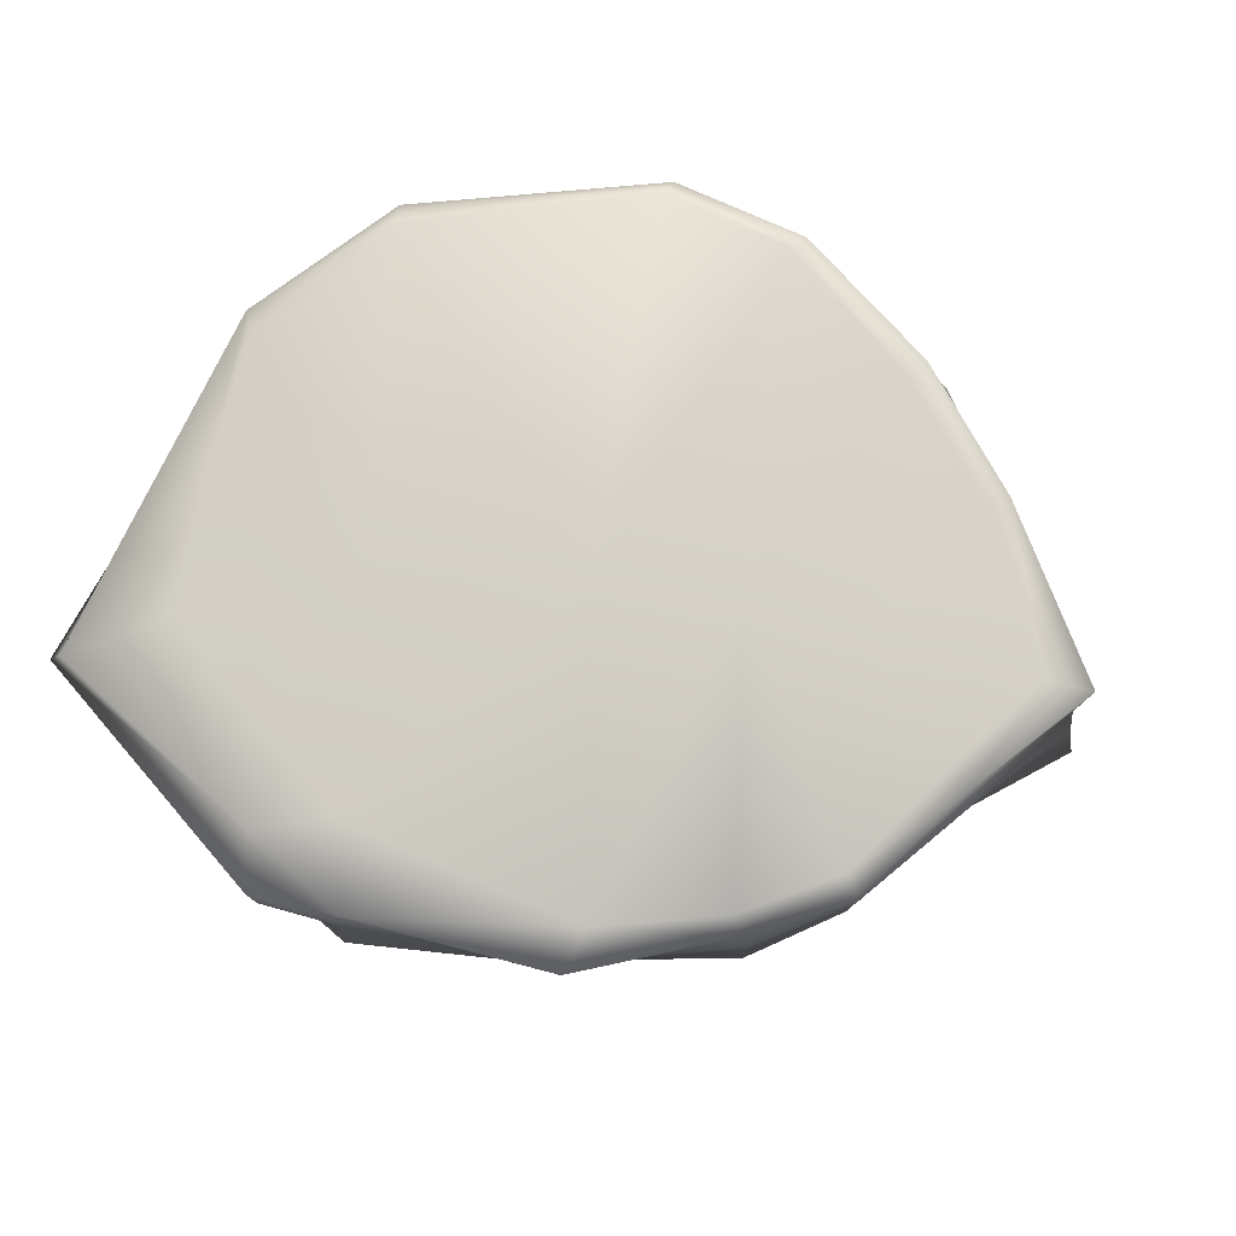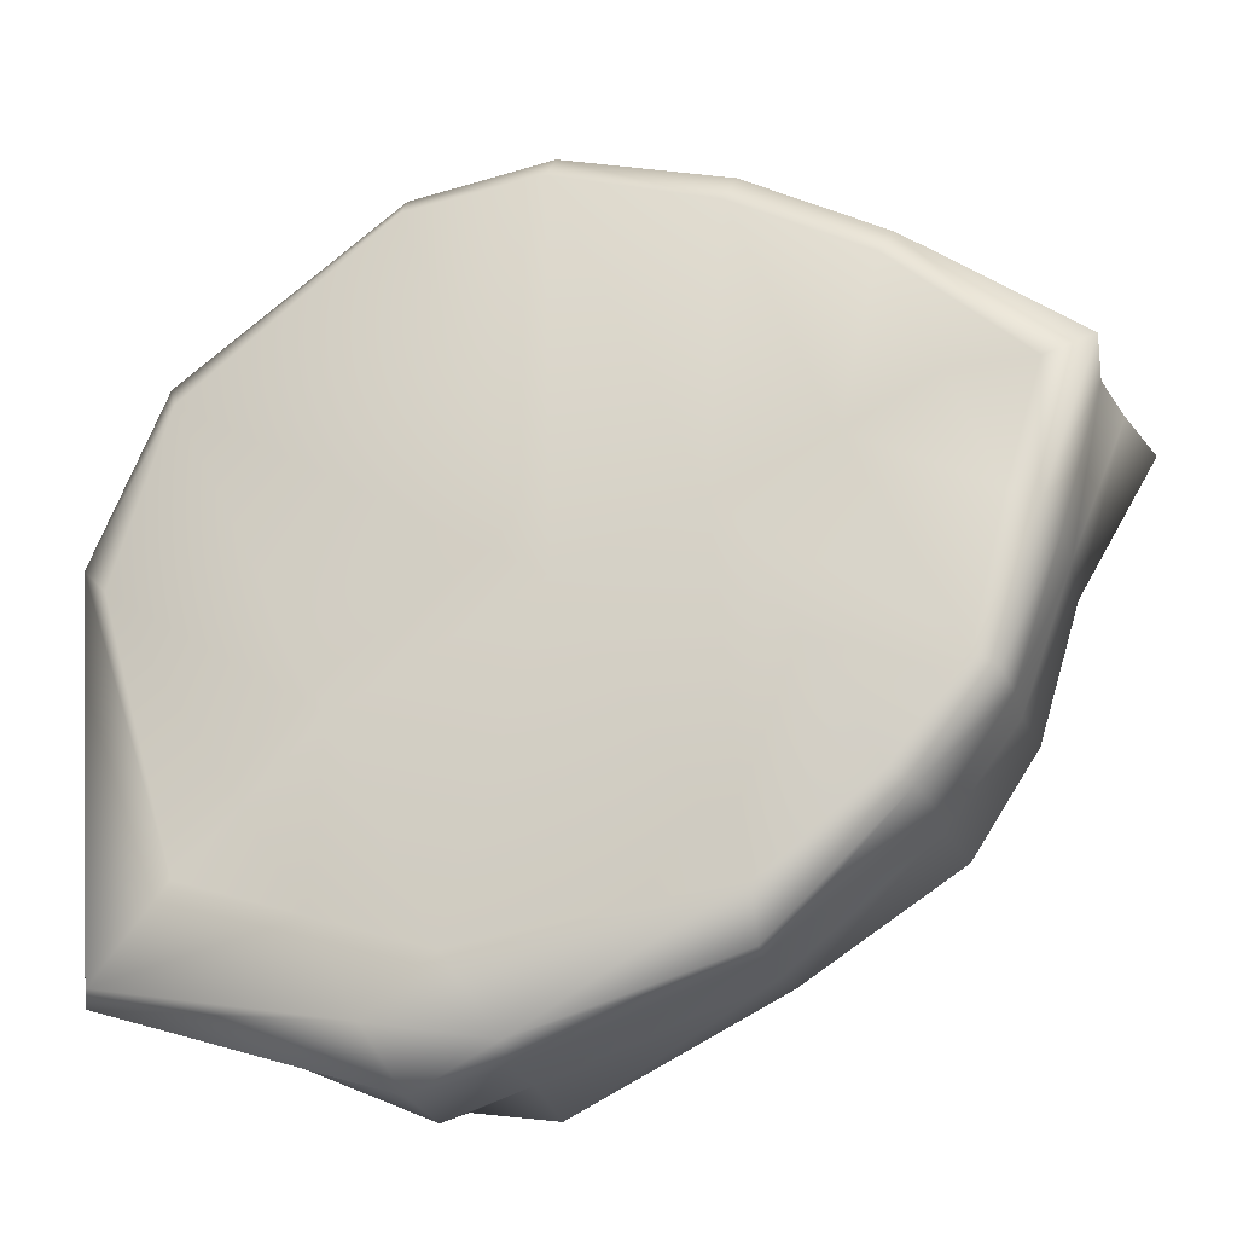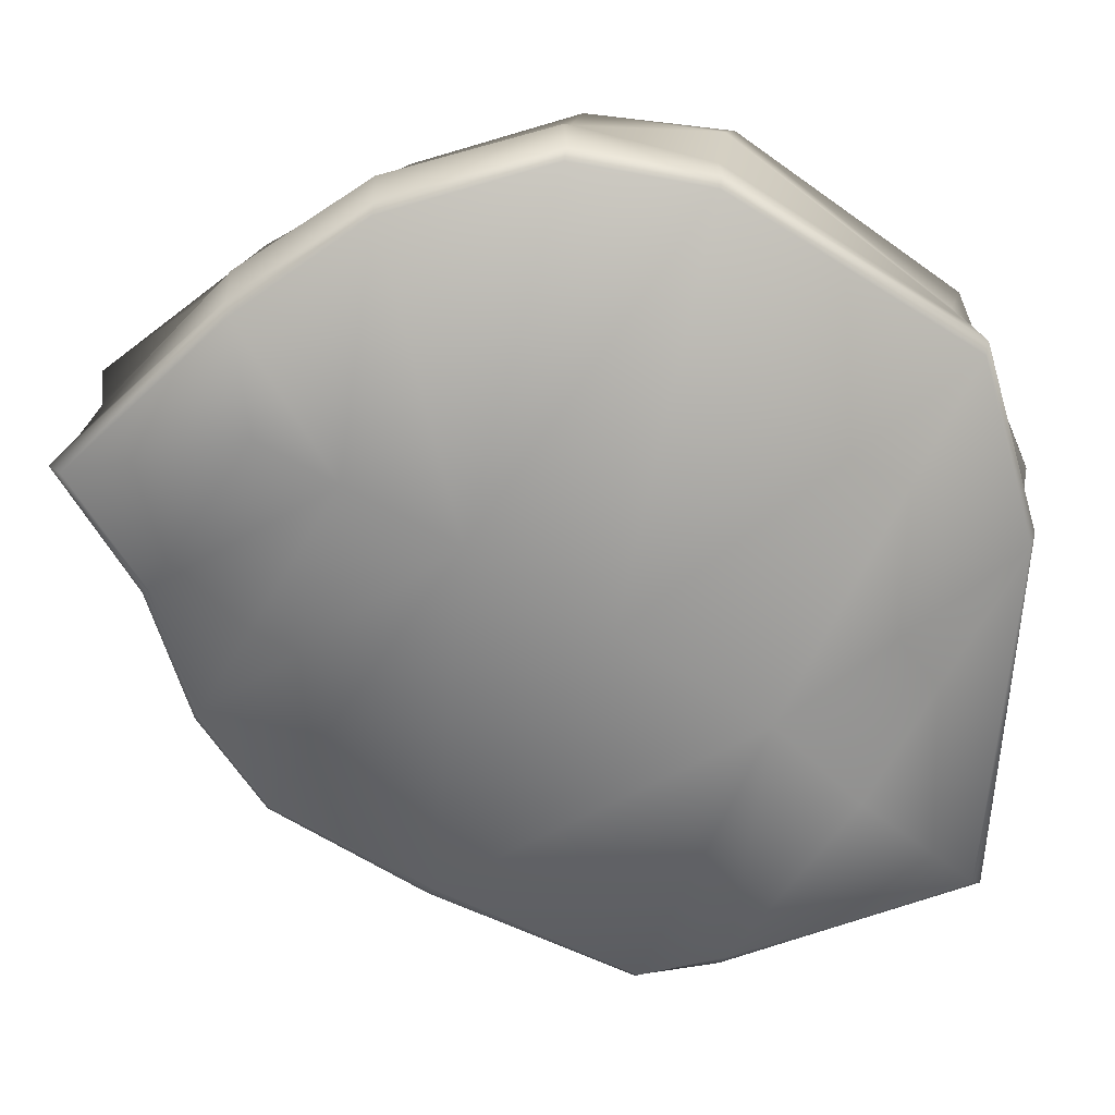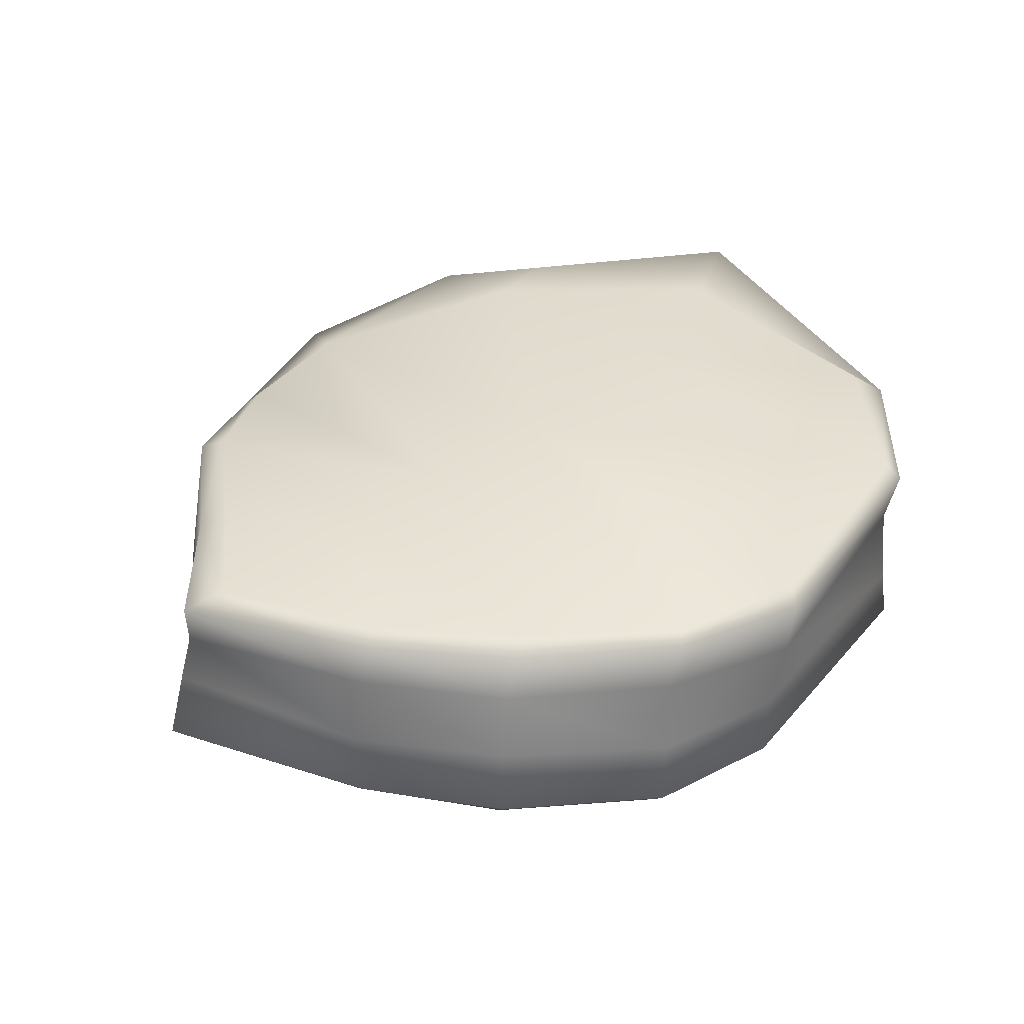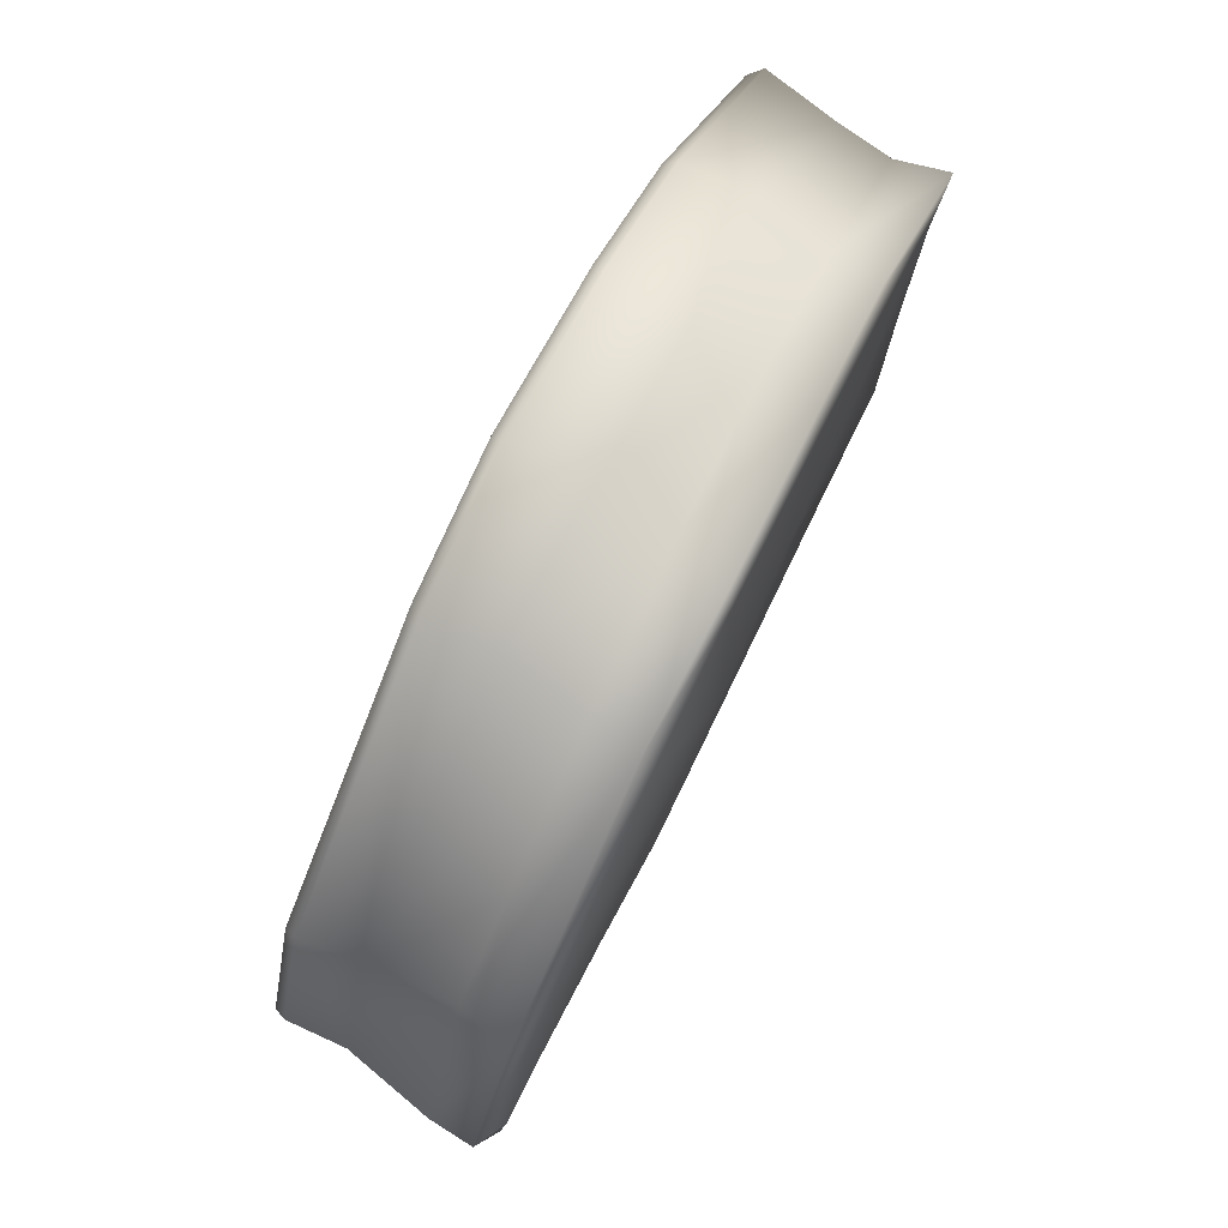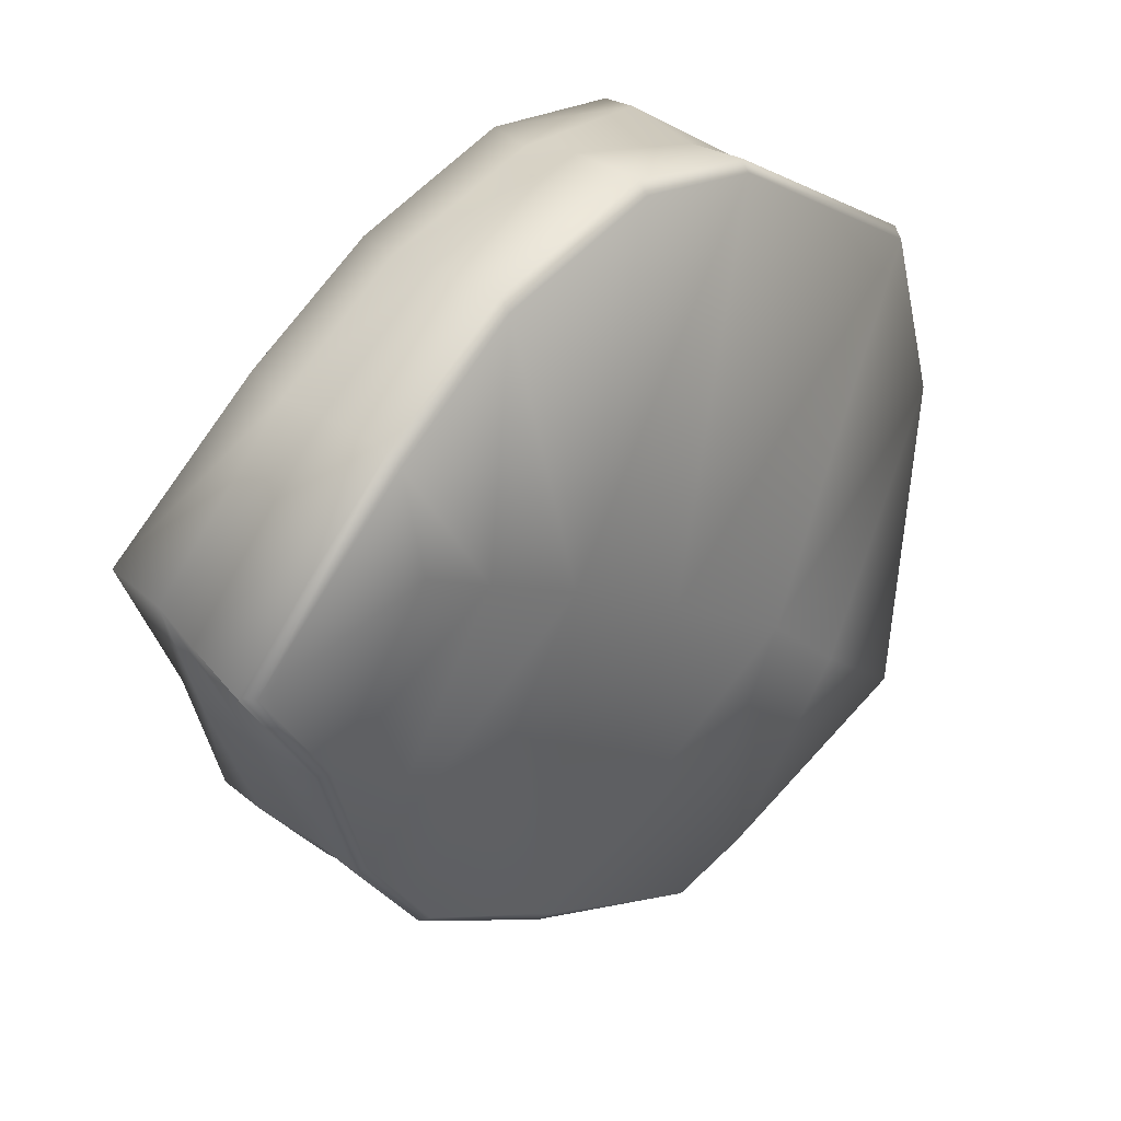
<metadata>
{"format":"obj","ext":"obj","renderer":"f3d","projection":"perspective","resolution":1024,"background":"white","views":[{"elev":79.7,"azim":-149.0,"up":"+Y"},{"elev":-24.2,"azim":-164.1,"up":"+Z"},{"elev":23.8,"azim":-1.7,"up":"+Z"},{"elev":37.6,"azim":-21.9,"up":"+Y"},{"elev":77.3,"azim":116.0,"up":"+Z"},{"elev":34.1,"azim":-46.5,"up":"+Z"}]}
</metadata>
<code>
v  0.046 -0.0068 -0.1222
v  0.0229 -0.008 -0.1144
v  0.022 0.0137 -0.116
v  0.0463 0.0164 -0.1215
v  0.0451 -0.0257 -0.115
v  0.0211 -0.0251 -0.1191
v  0.0194 0.0277 -0.1132
v  -0.037 0.0087 -0.0929
v  -0.0396 0.0256 -0.0958
v  -0.0362 -0.0093 -0.0931
v  -0.037 -0.0261 -0.0903
v  -0.0391 0.0303 -0.0814
v  0.0347 0.03 -0.0916
v  -0.0791 0.0118 -0.0629
v  -0.0764 0.0255 -0.0614
v  -0.0713 0.0313 -0.0582
v  -0.0986 0.0149 -0.037
v  -0.0977 0.03 -0.0367
v  -0.0916 0.0327 -0.0331
v  -0.1121 0.0166 0.0013
v  -0.1089 0.0293 0.0033
v  -0.1016 0.0315 0.007
v  -0.1238 0.0153 0.0403
v  -0.1252 0.0305 0.0449
v  -0.1117 0.0308 0.0408
v  -0.0808 0.0156 0.08
v  -0.0784 0.0296 0.0809
v  -0.0745 0.0317 0.0748
v  -0.0432 0.0161 0.1036
v  -0.0393 0.0304 0.1027
v  -0.0362 0.0325 0.0958
v  0.0039 0.0164 0.1168
v  0.0078 0.031 0.1163
v  0.0099 0.033 0.1107
v  0.0446 0.0164 0.1146
v  0.0485 0.0297 0.1115
v  0.0489 0.033 0.1063
v  0.1072 0.0148 0.066
v  0.1117 0.0291 0.0658
v  0.1092 0.032 0.0595
v  0.1313 0.0161 0.0184
v  0.1326 0.0283 0.0172
v  0.1242 0.0325 0.0087
v  0.124 0.0267 -0.0924
v  0.1284 0.0168 -0.0944
v  0.1032 0.0281 -0.0677
v  0.0544 0.0274 -0.1062
v  0.0672 0.0291 -0.0803
v  -0.0887 0.0317 0.04
v  -0.0633 0.0325 0.0269
v  -0.0313 0.0325 0.0136
v  0.0078 0.0332 -0.0021
v  0.0638 0.031 -0.0308
v  0.0853 0.0294 -0.0509
v  -0.0774 -0.0065 -0.0612
v  -0.0805 -0.0249 -0.0632
v  -0.0979 -0.0023 -0.0363
v  -0.0992 -0.0222 -0.0365
v  -0.1121 -0.0011 0.0017
v  -0.1108 -0.0231 0.0015
v  -0.1274 -0.0012 0.0385
v  -0.1326 -0.023 0.0379
v  -0.0847 -0.003 0.0841
v  -0.0841 -0.0248 0.0833
v  -0.0469 -0.0016 0.1085
v  -0.0462 -0.0243 0.1087
v  0.0016 -0.0034 0.1222
v  0.0016 -0.0246 0.1222
v  0.0409 -0.0071 0.1127
v  0.0402 -0.0245 0.1145
v  0.1082 -0.0087 0.069
v  0.11 -0.0237 0.0698
v  0.1252 -0.0085 0.0175
v  0.1256 -0.0251 0.0167
v  0.1172 -0.0113 -0.0895
v  0.1178 -0.0266 -0.0893
v  0.0823 -0.0327 -0.0604
v  0.0468 -0.0289 -0.1112
v  0.1149 -0.03 -0.0869
v  0.1241 -0.0285 0.0138
v  0.0574 -0.031 -0.0368
v  0.022 -0.0283 -0.117
v  0.1089 -0.027 0.0671
v  -0.0355 -0.0293 -0.087
v  0.0146 -0.0295 -0.009
v  -0.0254 -0.0293 0.0165
v  -0.0792 -0.0281 -0.0609
v  -0.057 -0.0303 0.0347
v  -0.0977 -0.0256 -0.0337
v  -0.0791 -0.0305 0.0476
v  -0.1088 -0.0266 0.0041
v  0.0394 -0.0278 0.1117
v  0.0008 -0.0279 0.1191
v  -0.0466 -0.0276 0.1056
v  -0.0835 -0.0283 0.0799
v  -0.1292 -0.0265 0.0372
g SandstoneRawLo
f 1 2 3 4
f 5 6 2 1
f 7 3 8 9
f 8 3 2 10
f 10 2 6 11
f 7 9 12 13
f 8 14 15 9
f 15 16 12 9
f 15 14 17 18
f 15 18 19 16
f 18 17 20 21
f 21 22 19 18
f 21 20 23 24
f 21 24 25 22
f 24 23 26 27
f 25 24 27 28
f 27 26 29 30
f 30 31 28 27
f 30 29 32 33
f 33 34 31 30
f 33 32 35 36
f 36 37 34 33
f 38 39 36 35
f 39 40 37 36
f 39 38 41 42
f 42 43 40 39
f 44 42 41 45
f 42 44 46 43
f 47 44 45 4
f 44 47 48 46
f 49 22 25 28
f 50 49 28 31
f 50 19 22 49
f 51 50 31 34
f 51 16 19 50
f 52 51 34 37
f 51 52 12 16
f 52 37 40 53
f 52 53 13 12
f 46 54 43
f 54 46 48
f 8 10 55 14
f 55 10 11 56
f 14 55 57 17
f 58 57 55 56
f 17 57 59 20
f 57 58 60 59
f 59 61 23 20
f 61 59 60 62
f 63 26 23 61
f 64 63 61 62
f 26 63 65 29
f 65 63 64 66
f 29 65 67 32
f 67 65 66 68
f 32 67 69 35
f 69 67 68 70
f 71 38 35 69
f 71 69 70 72
f 38 71 73 41
f 73 71 72 74
f 41 73 75 45
f 75 73 74 76
f 75 76 5 1
f 75 1 4 45
f 77 78 79 80
f 78 77 81 82
f 81 77 80 83
f 84 82 81 85
f 84 85 86 87
f 86 88 89 87
f 88 90 91 89
f 85 81 83 92
f 86 85 92 93
f 86 93 94 88
f 88 94 95 90
f 90 95 96 91
f 6 5 78 82
f 82 84 11 6
f 84 87 56 11
f 87 89 58 56
f 89 91 60 58
f 60 91 96 62
f 96 95 64 62
f 64 95 94 66
f 66 94 93 68
f 68 93 92 70
f 92 83 72 70
f 83 80 74 72
f 80 79 76 74
f 76 79 78 5
f 4 3 7 47
f 47 7 13 48
f 48 13 53 54
f 53 40 43 54

</code>
